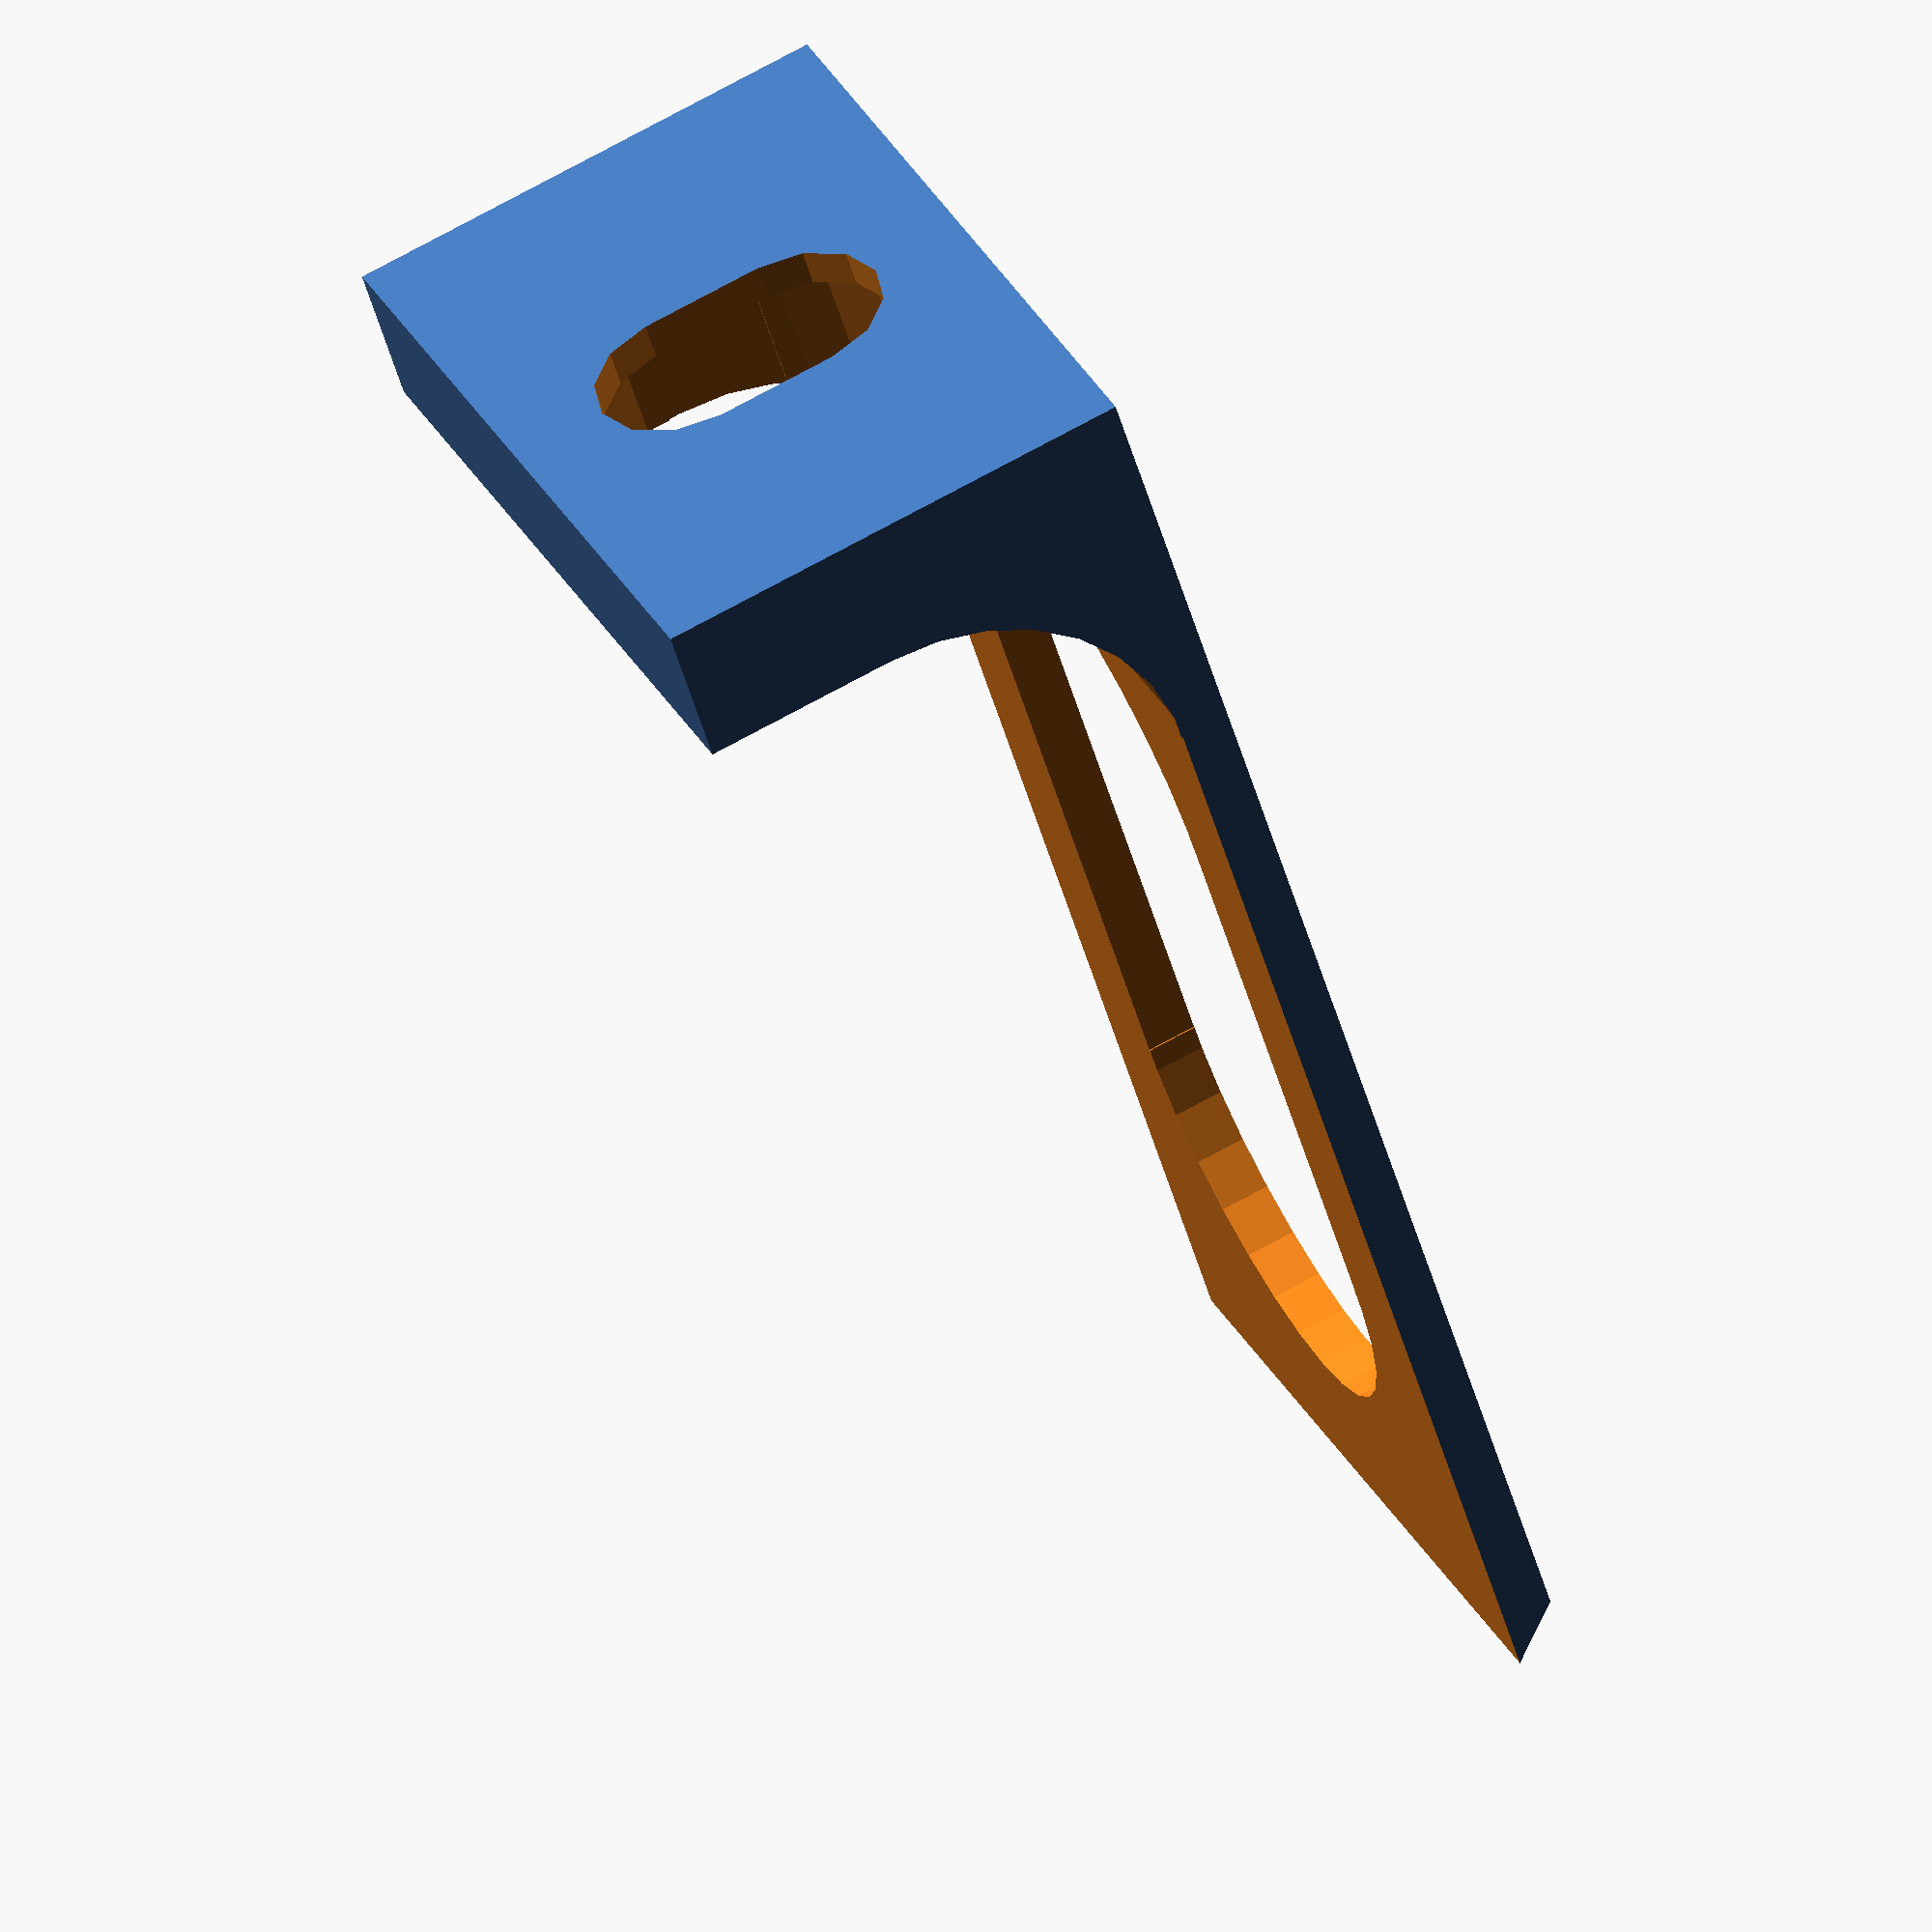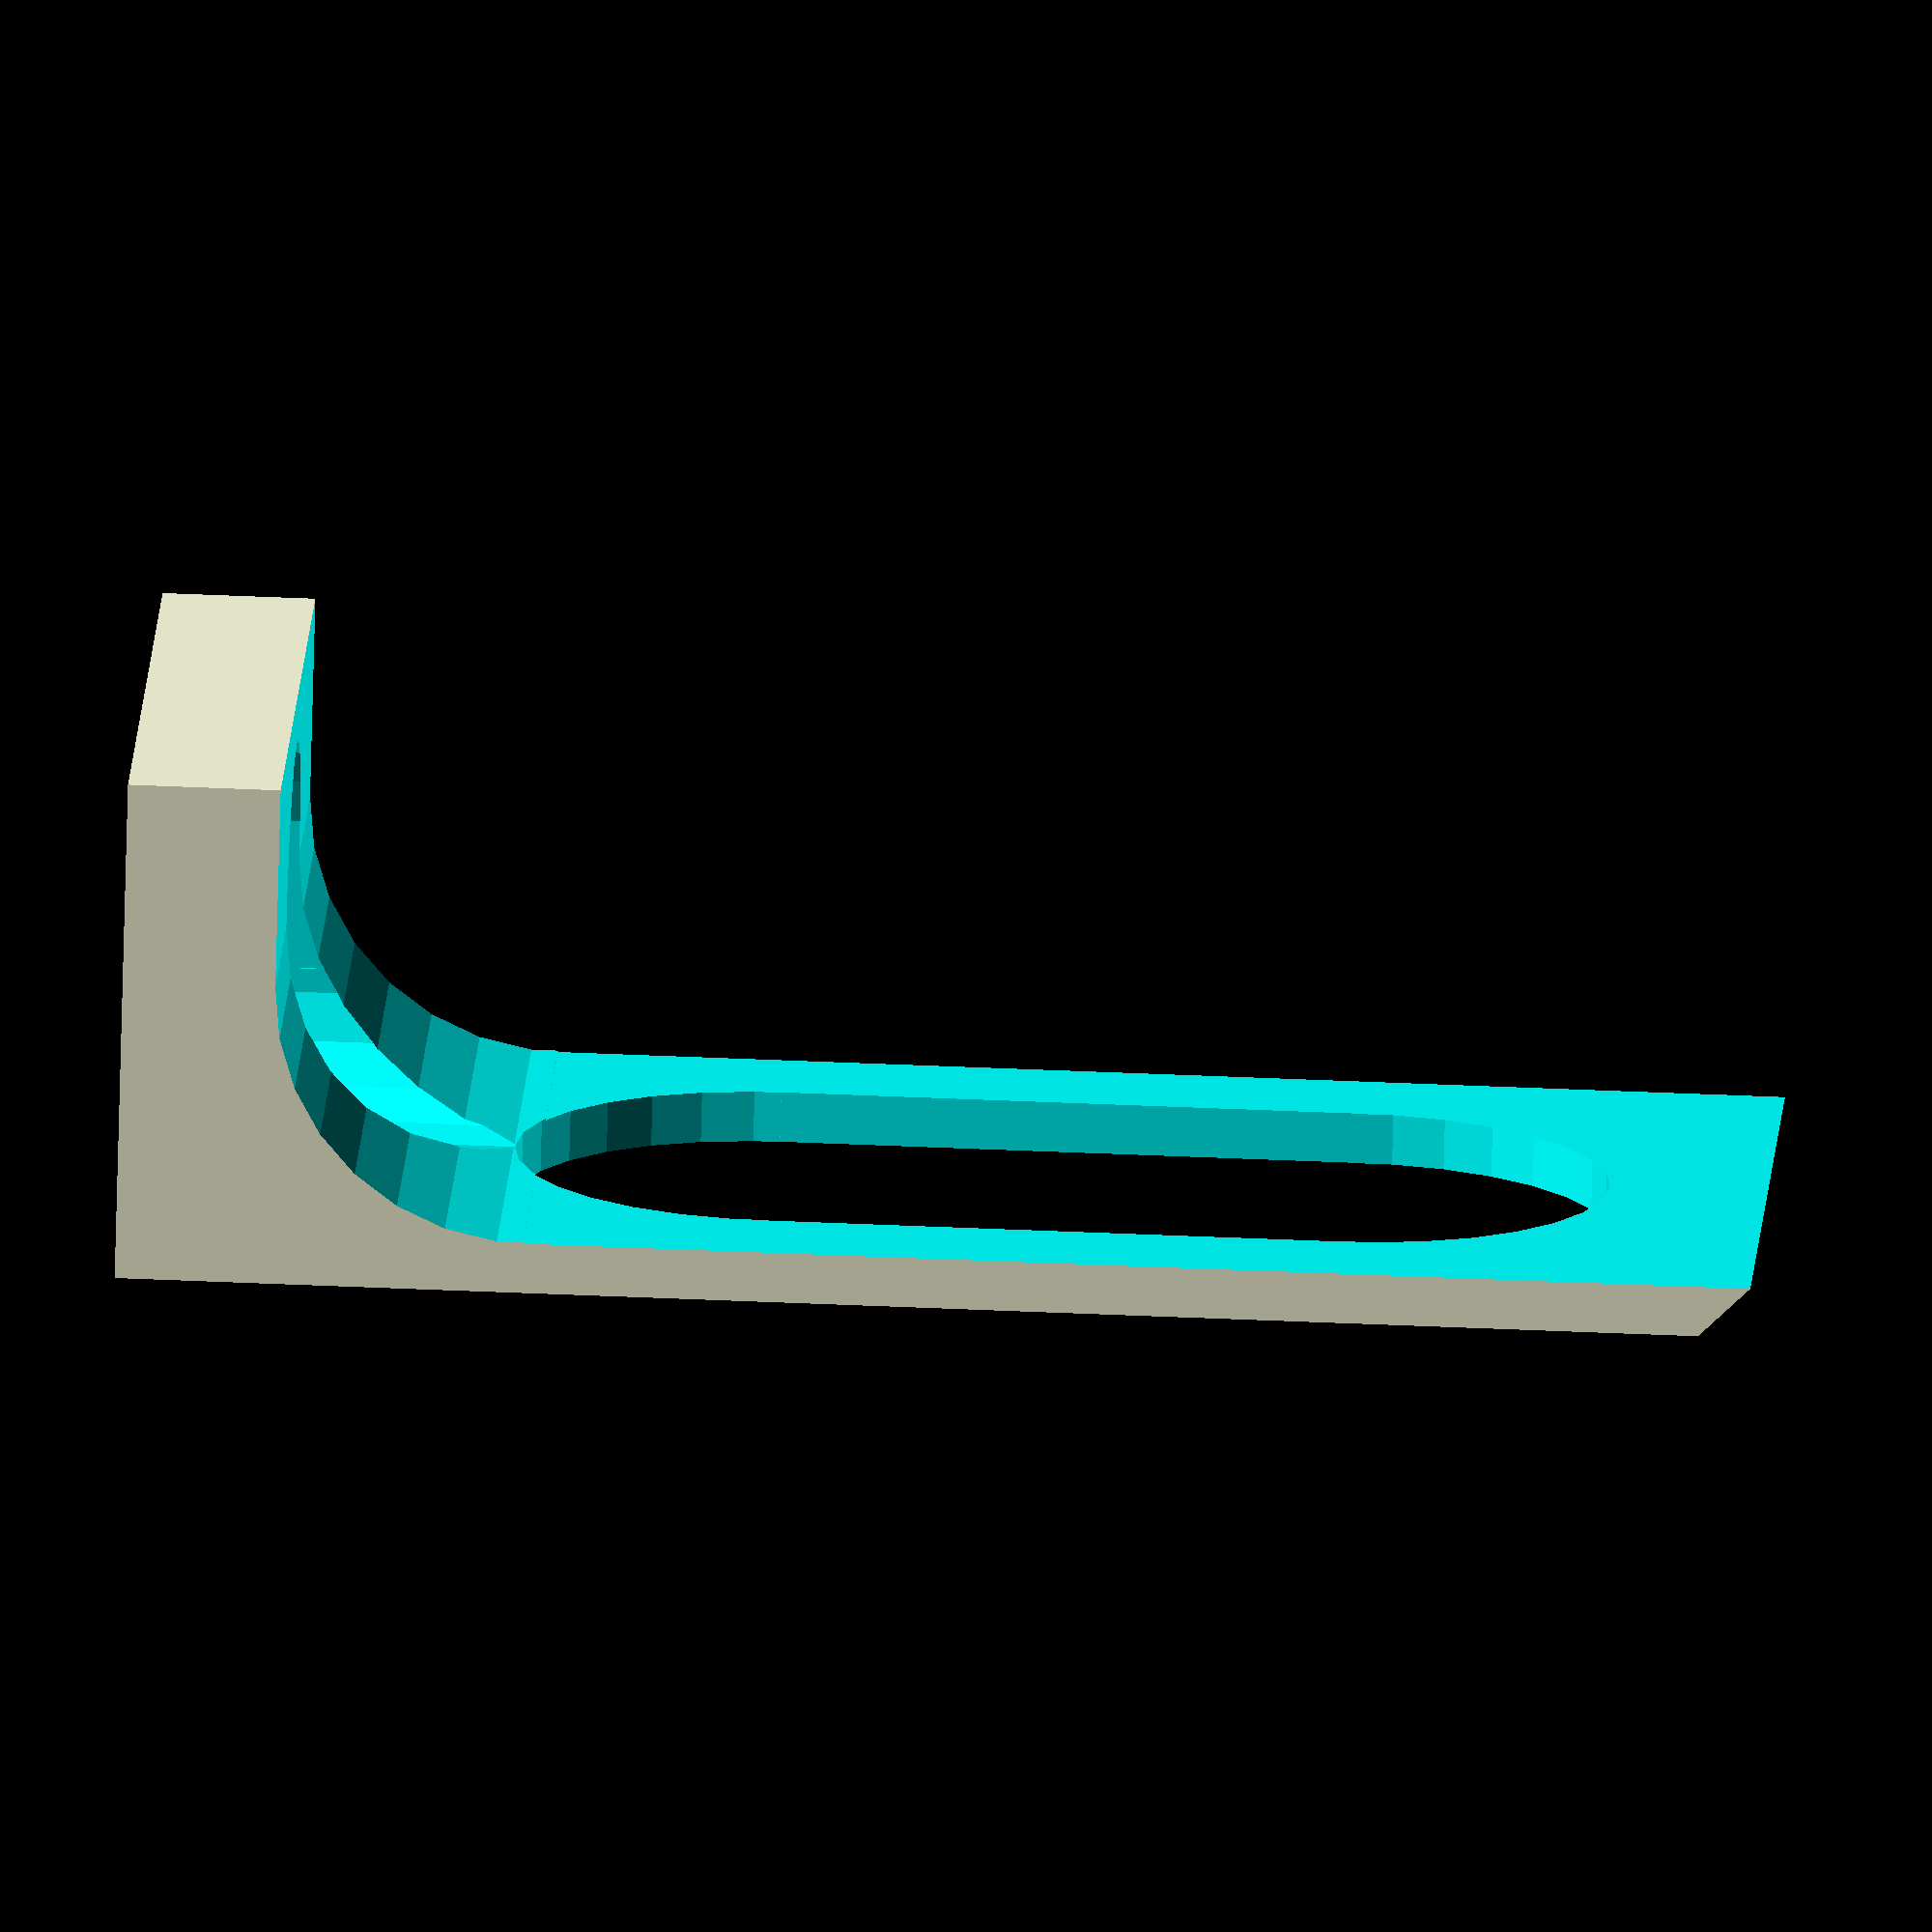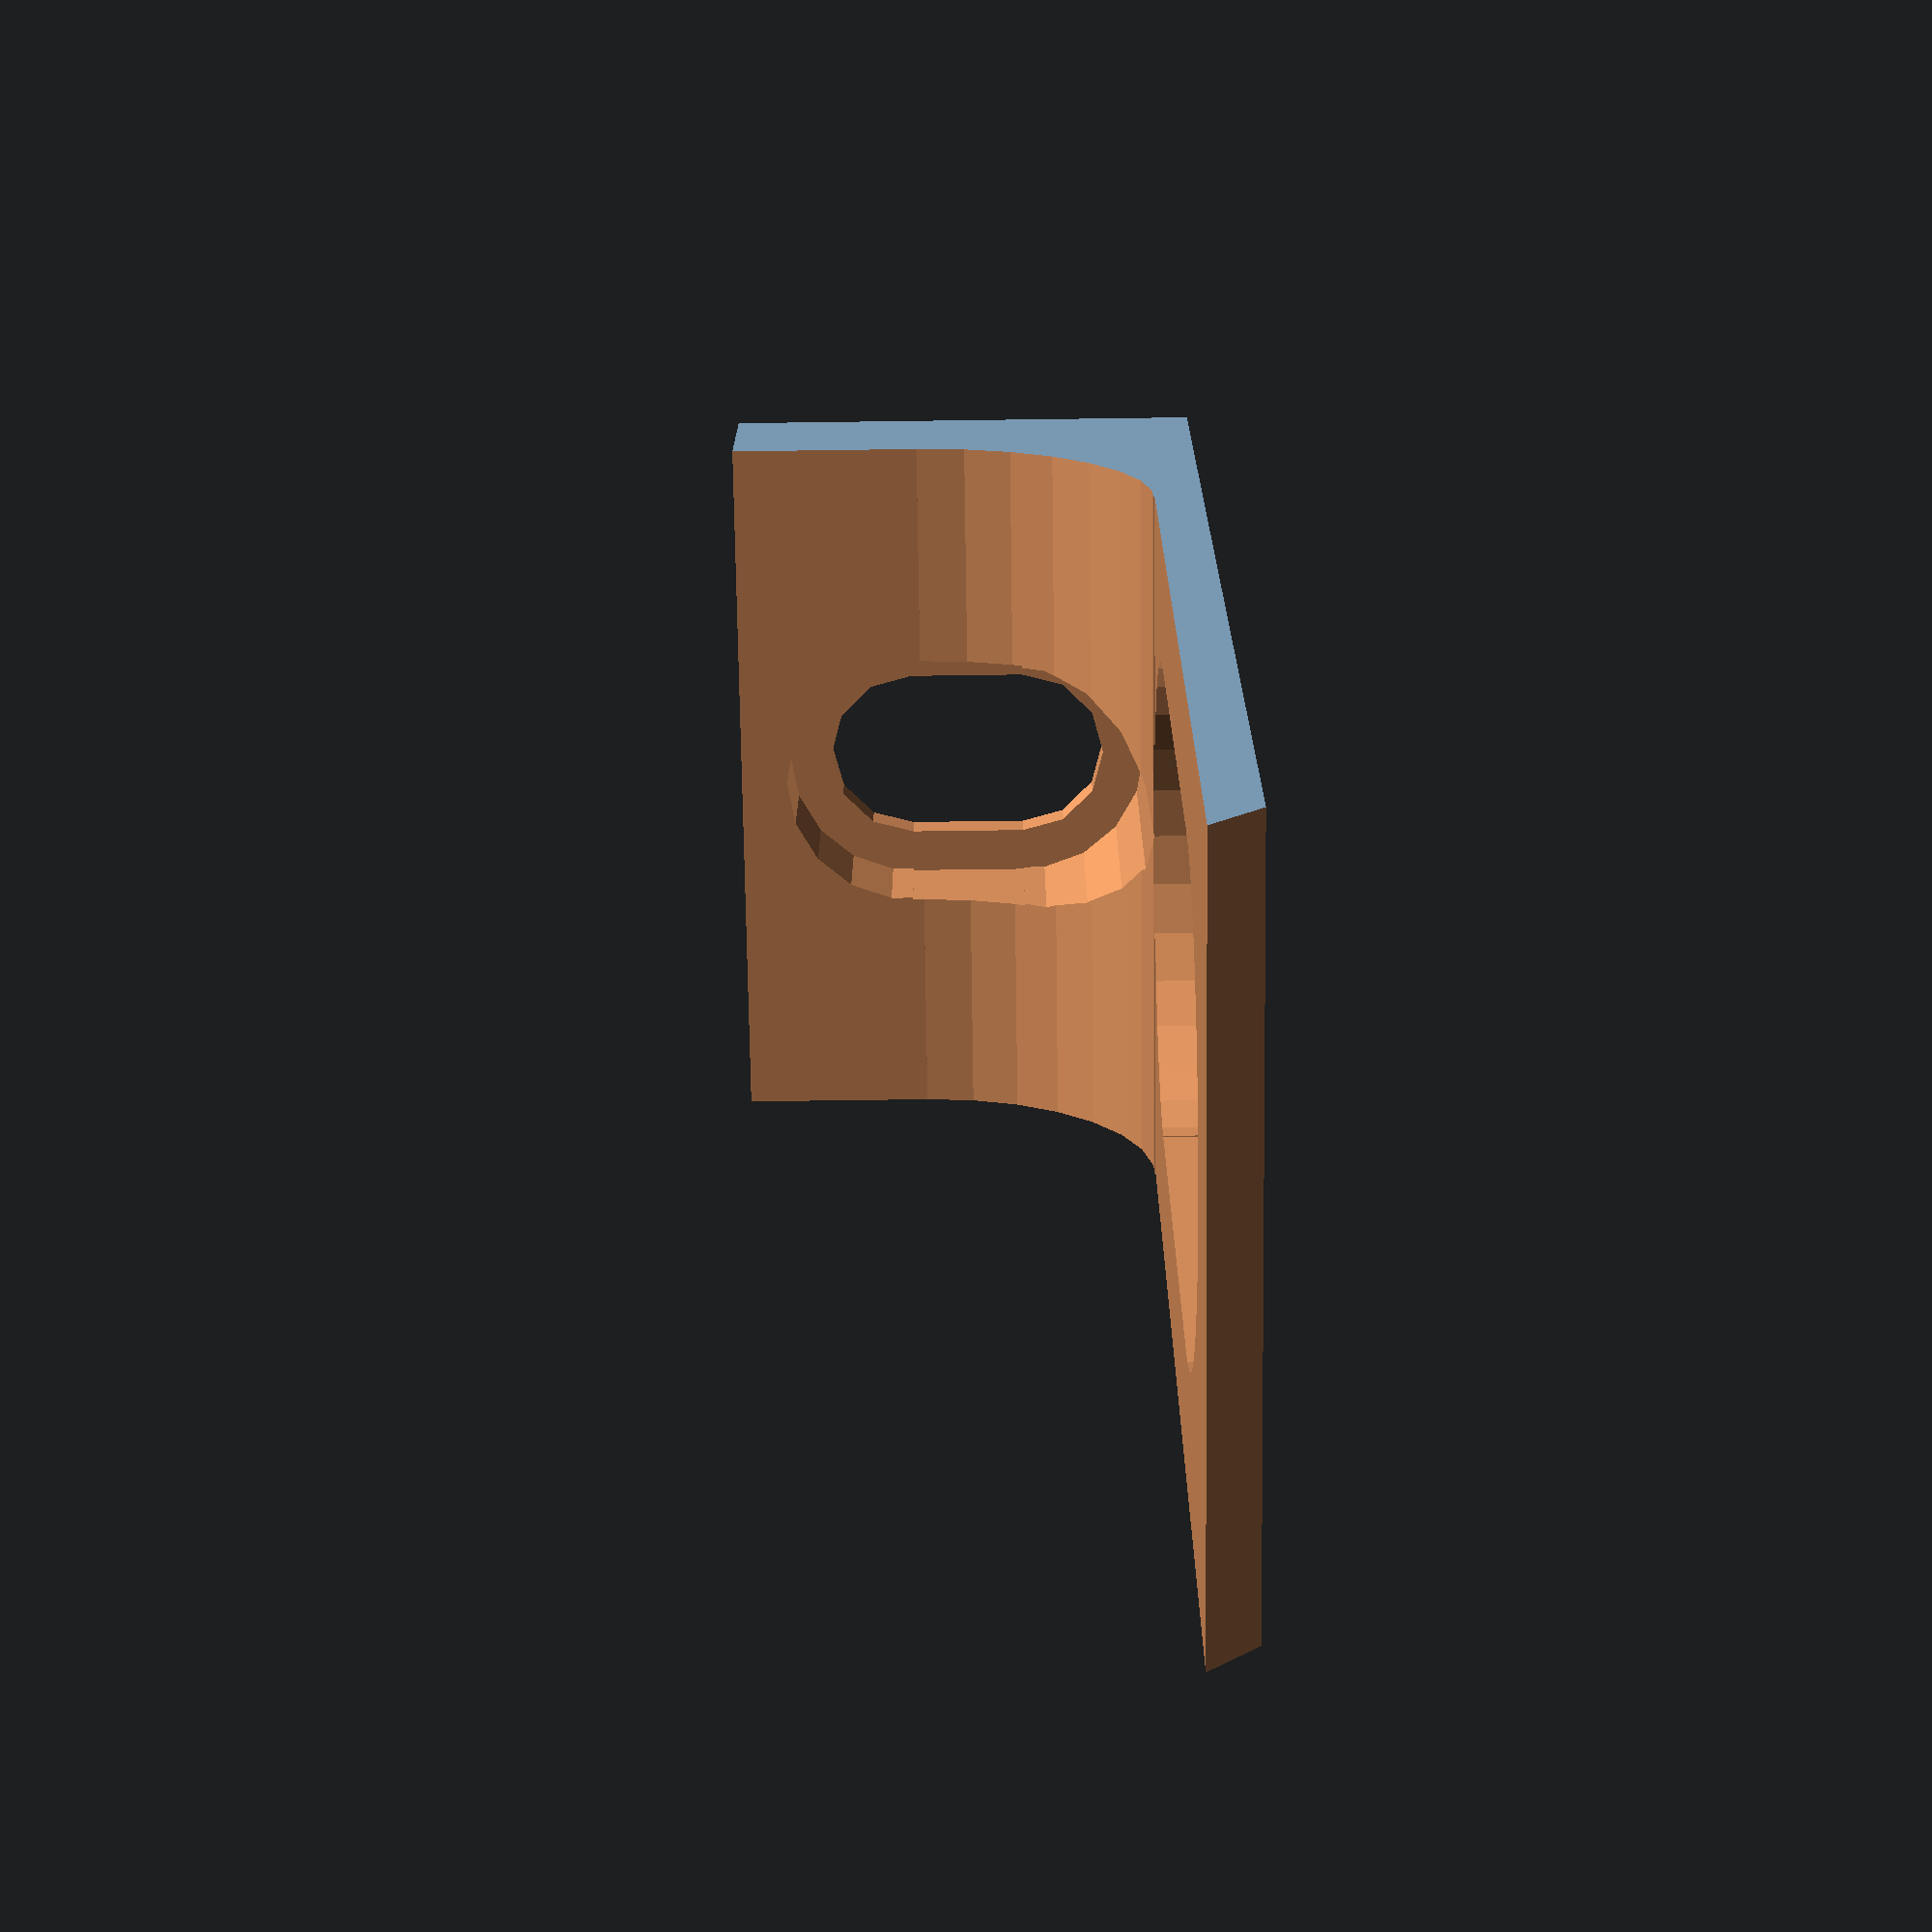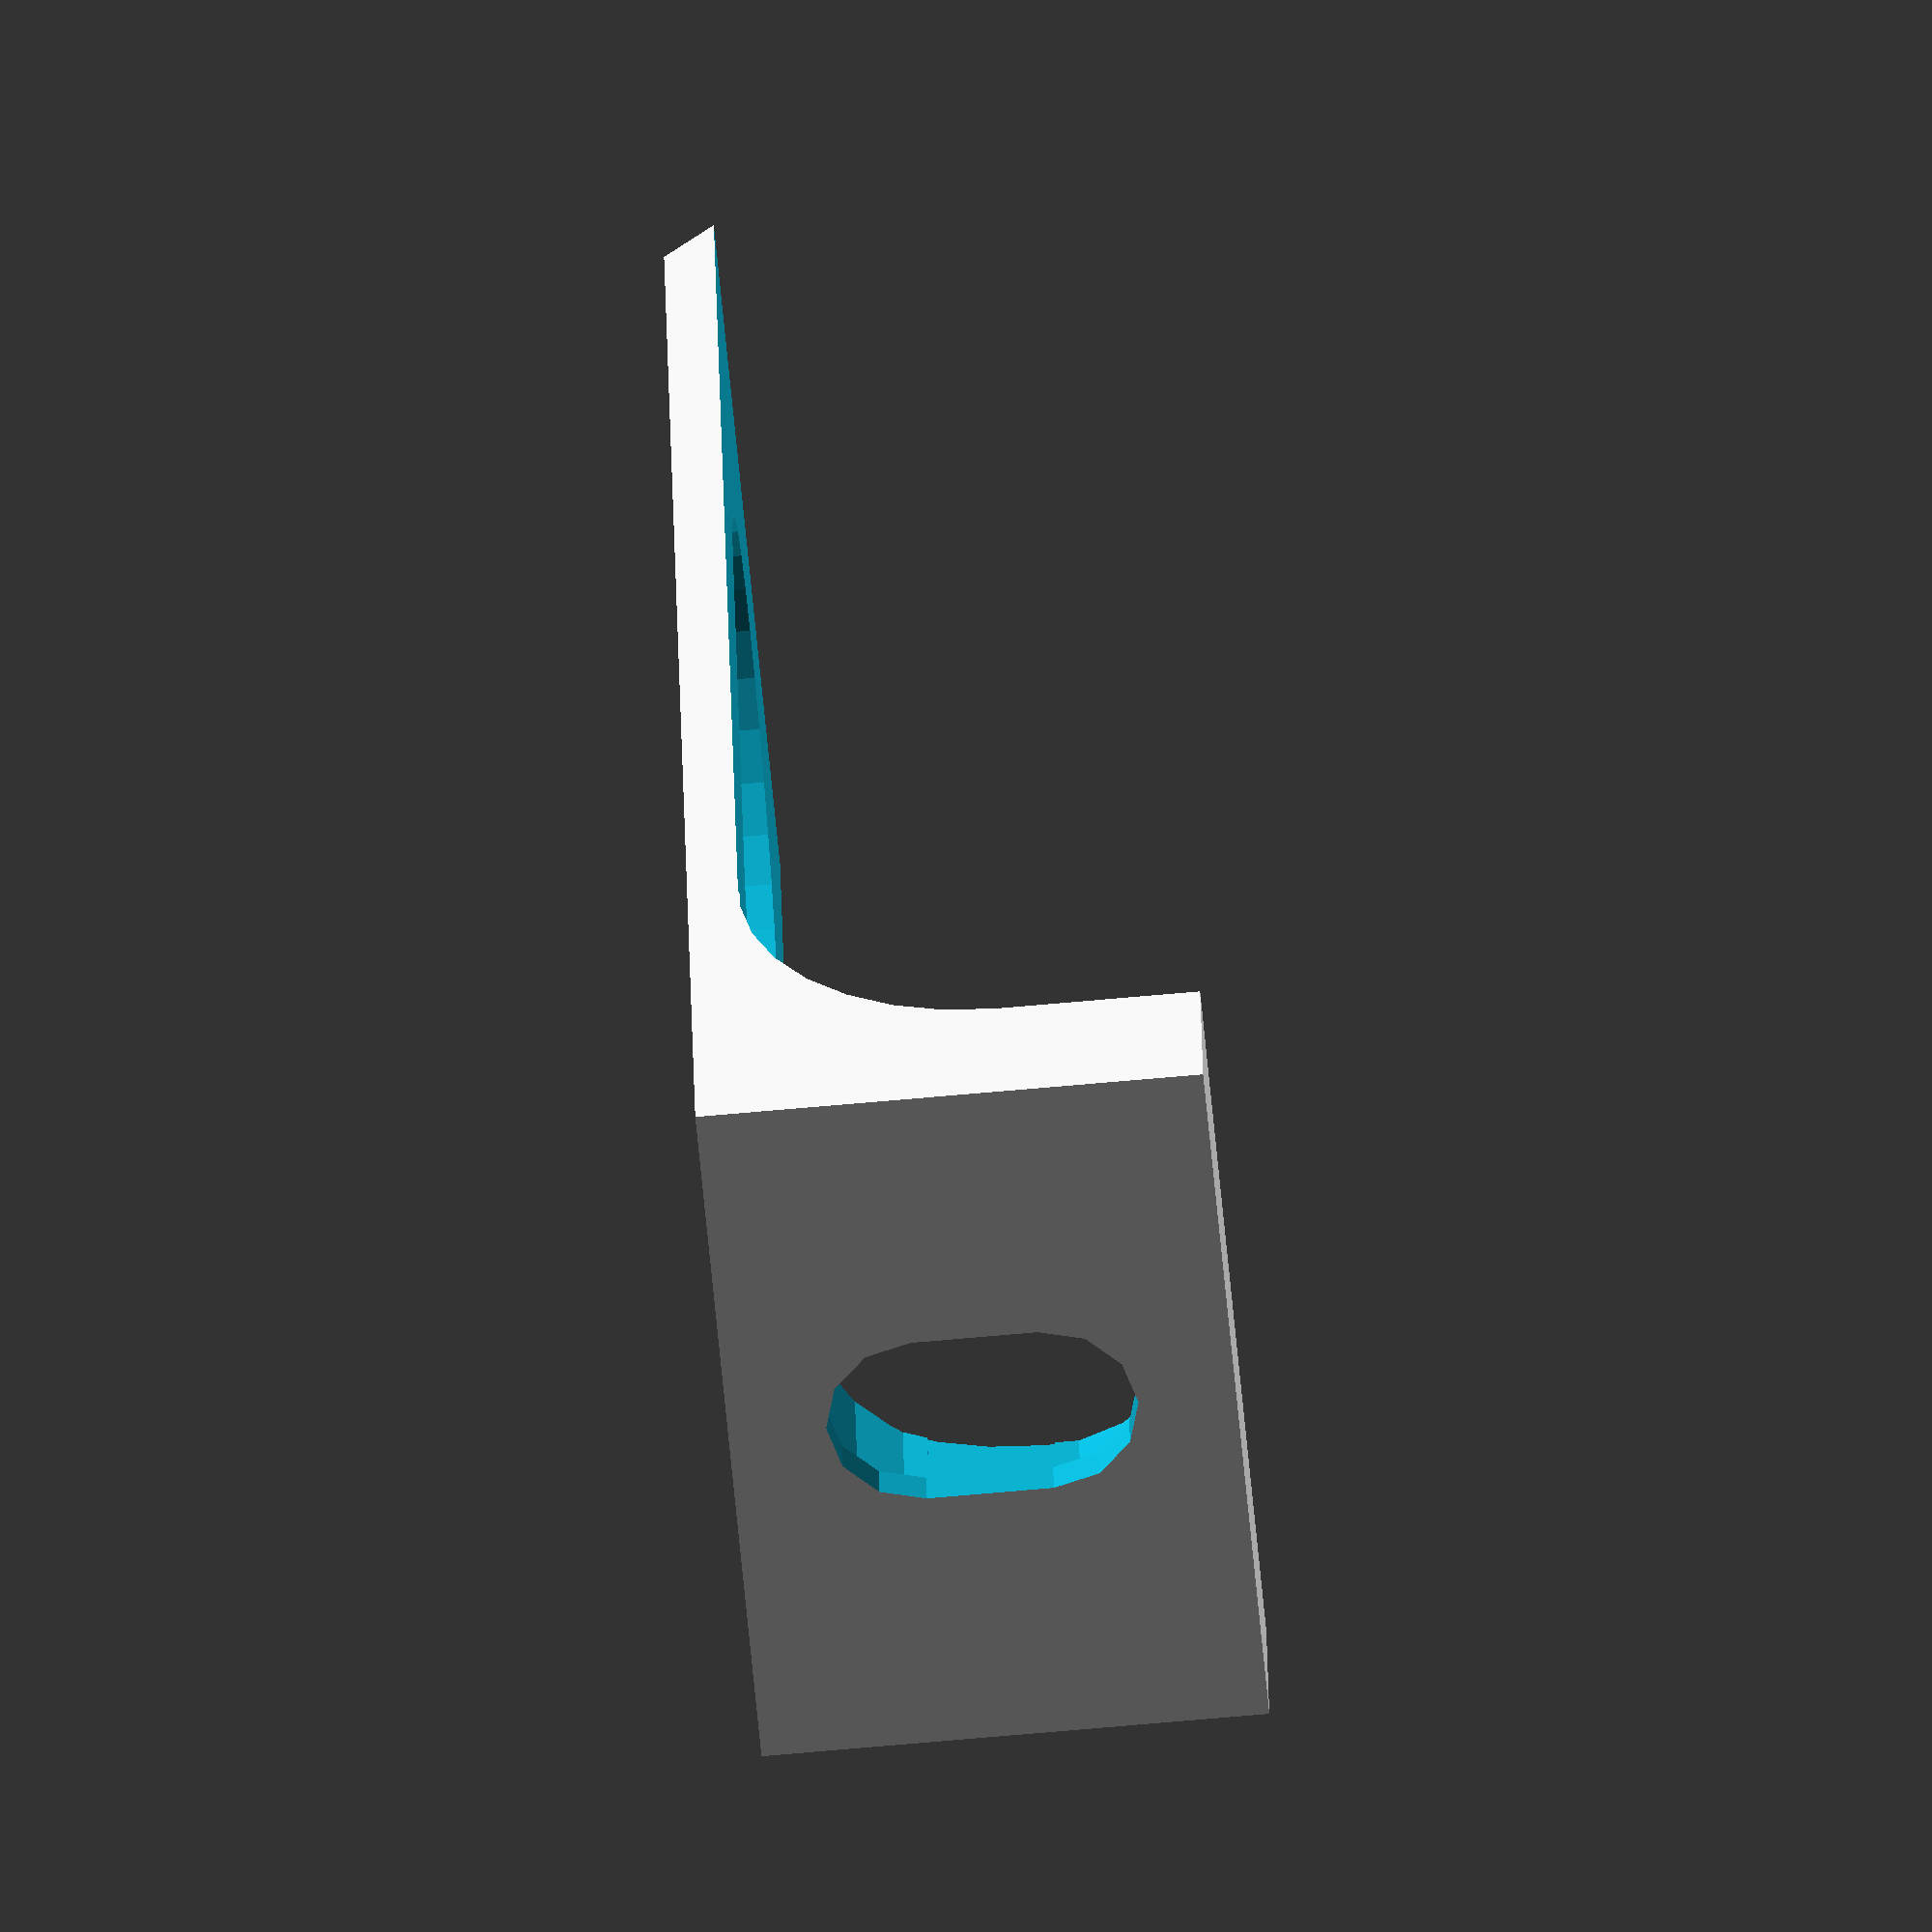
<openscad>

// TODO: measure size of head
module drillhole(hole=7.3, 
		head=11, adjust=6) {

	translate([-adjust/2,0,-20]) {
		cylinder(h=30, r=hole/2);
		cylinder(h=20, r=head/2);
	}
	translate([adjust/2,0,-20]) { 
		cylinder(h=30, r=hole/2);
		cylinder(h=20, r=head/2);
	}
	translate([-adjust/2,-hole/2, -20])
		cube([adjust,hole,30]);

	translate([-adjust/2,-head/2, -20])
		cube([adjust,head,20]);
}


module catch(
	width=30,
 	length=65,
	springh=2,
	fillet=10,
	slotw=20) {


	translate([0, -width/2,0])
	difference() {
		cube([length, width, 20]);
		translate([6, -1, springh+fillet])
		cube([length, width+2, 20]);
		translate([6 + fillet, -1, springh])
		cube([length, width+2, 20]);

		// fillet
		translate([fillet+6,width+1,fillet+springh])	
		rotate([90,0,0])
		cylinder(r=10, h=width+2);

		// Drill hole
		translate([1.50, 4/8*width,10])
		rotate([0,-90, 0])
		drillhole(adjust=5);

		// slot
		translate([15+slotw/2, (width-slotw)/2, -1])
		cube([length-22-slotw, slotw, 20]); 

		translate([15+slotw/2, width/2, -1])
		cylinder(r=slotw/2, h=20);
		translate([length-7-slotw/2, width/2, -1])
		cylinder(r=slotw/2, h=20);
	
		// chamfer

		translate([length-springh*1.4,-1,0])
		rotate([0,45,0])
		cube([20, width+2, 20]) ;
	}



}

// z0 is the top of the screwhead
module countersink(clearance=4, 
		head=7) {
	translate([0,0,-10])
	cylinder(r=clearance/2, h=20);
	cylinder(r=head/2,h=10);
	translate([0,0,clearance-head])
	cylinder(r1=clearance/2, r2=head/2,head-clearance);

}

module hook(width=15, 
		height=10, 
		length=15) {

	difference() {
		union() {
			cylinder(r1=width/2-1, r2=width/2, height);
			translate([0, -3.5,0])
			cube([30,7,height]);
		}
		translate([0,0,height-2])
		countersink();

		// chamfer on ramp
		translate([5,-10,10])
		rotate([0,45,0])
		cube([30,20,20]);
	}
}

catch();
//hook();

</openscad>
<views>
elev=110.9 azim=235.8 roll=119.2 proj=o view=solid
elev=75.4 azim=2.6 roll=358.5 proj=o view=wireframe
elev=244.1 azim=262.2 roll=89.2 proj=p view=wireframe
elev=69.9 azim=257.2 roll=275.1 proj=o view=solid
</views>
